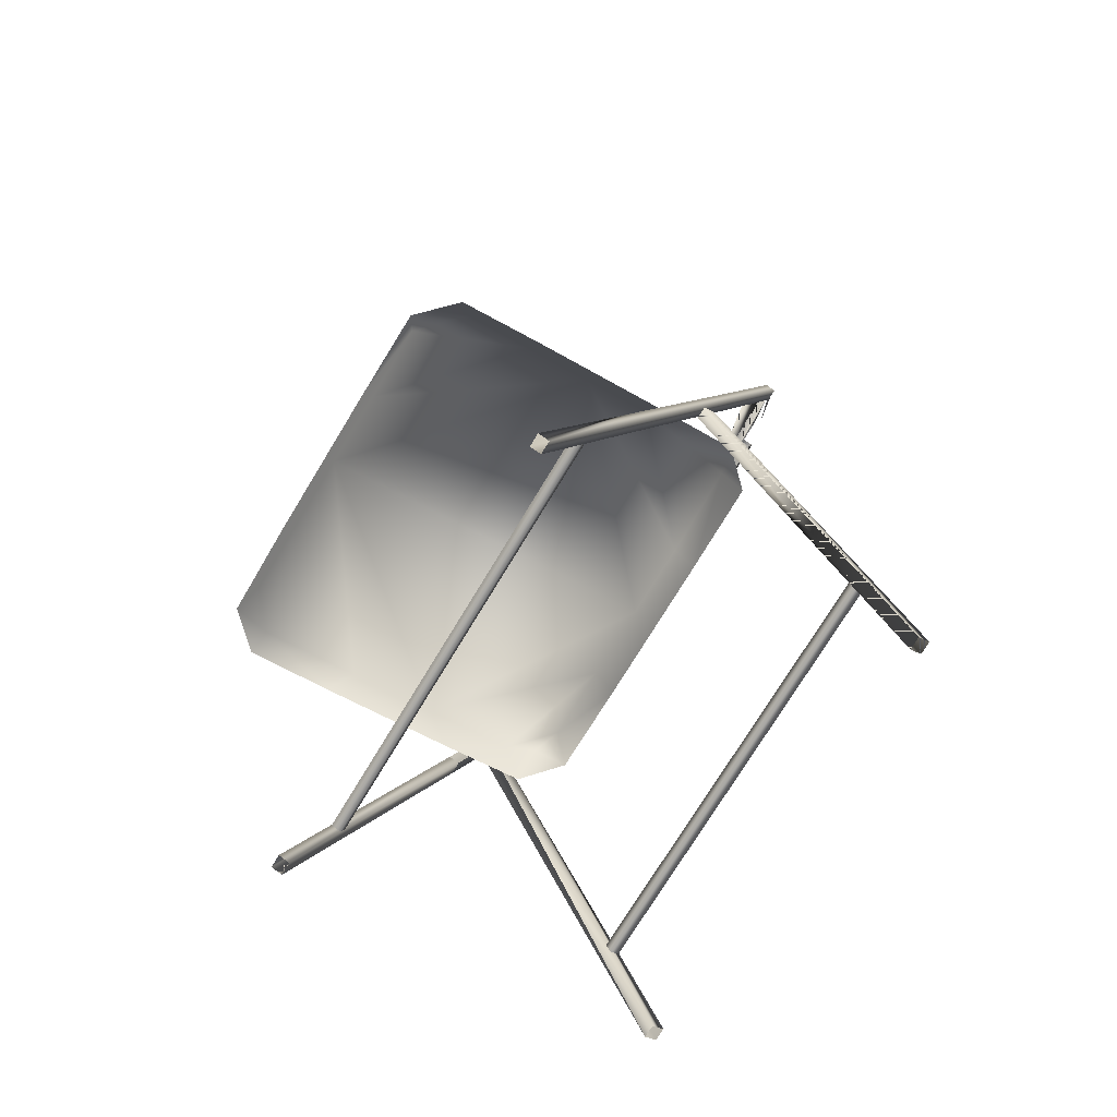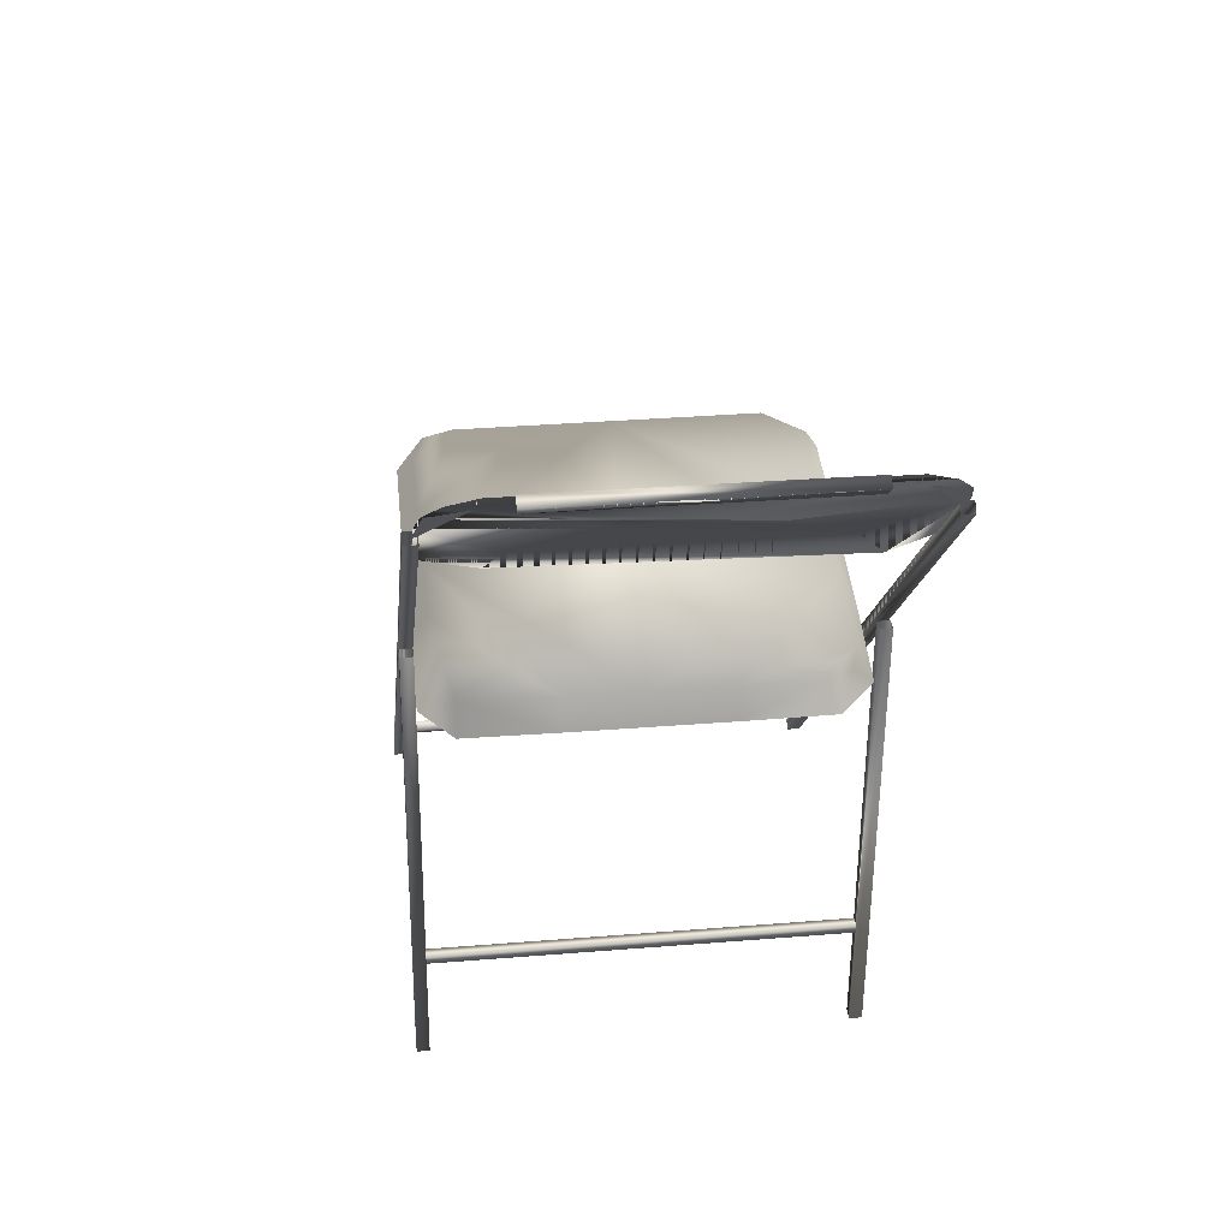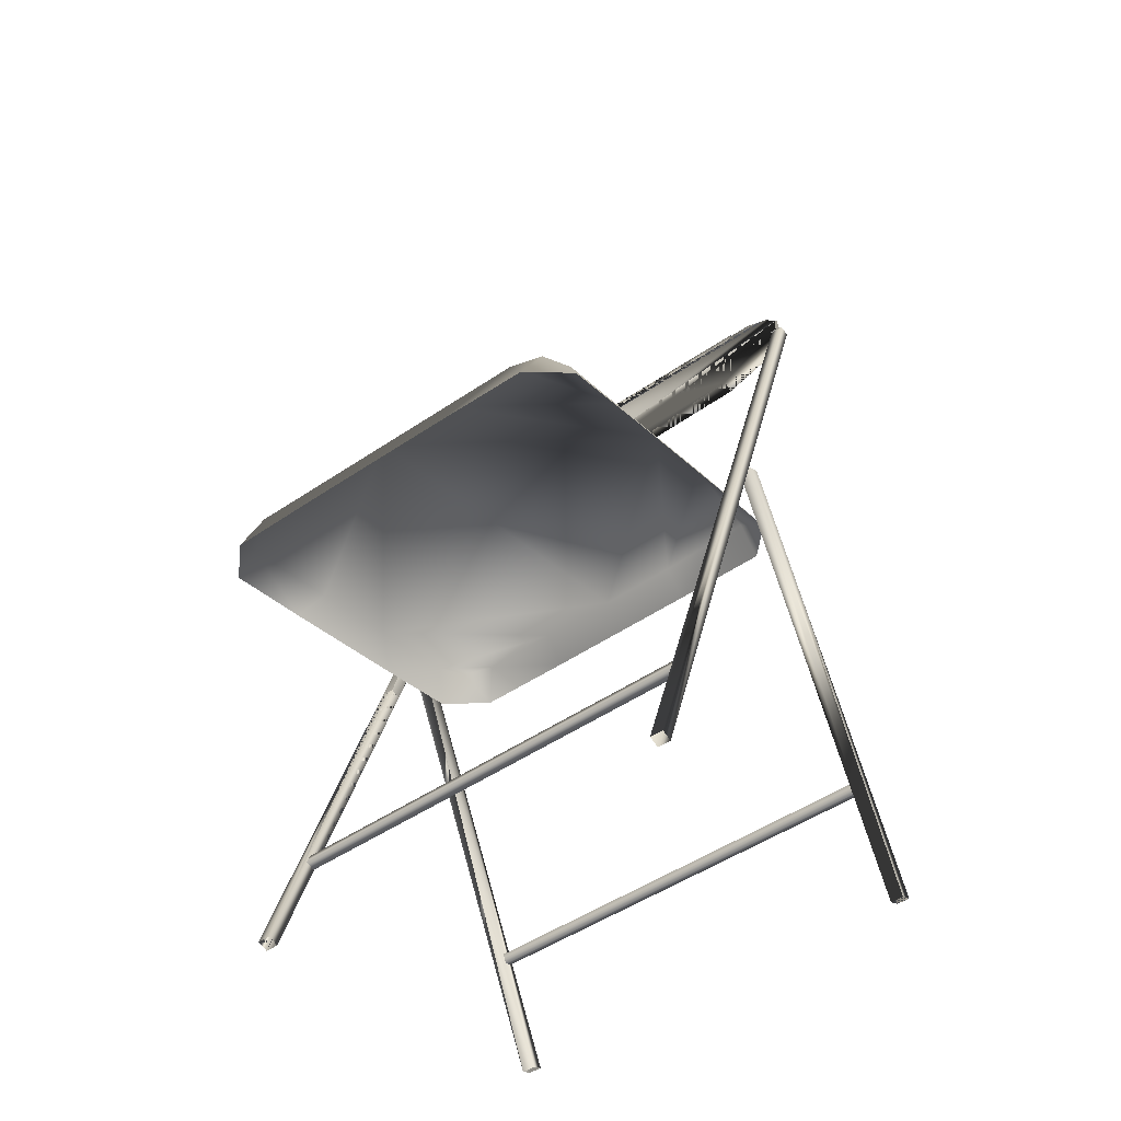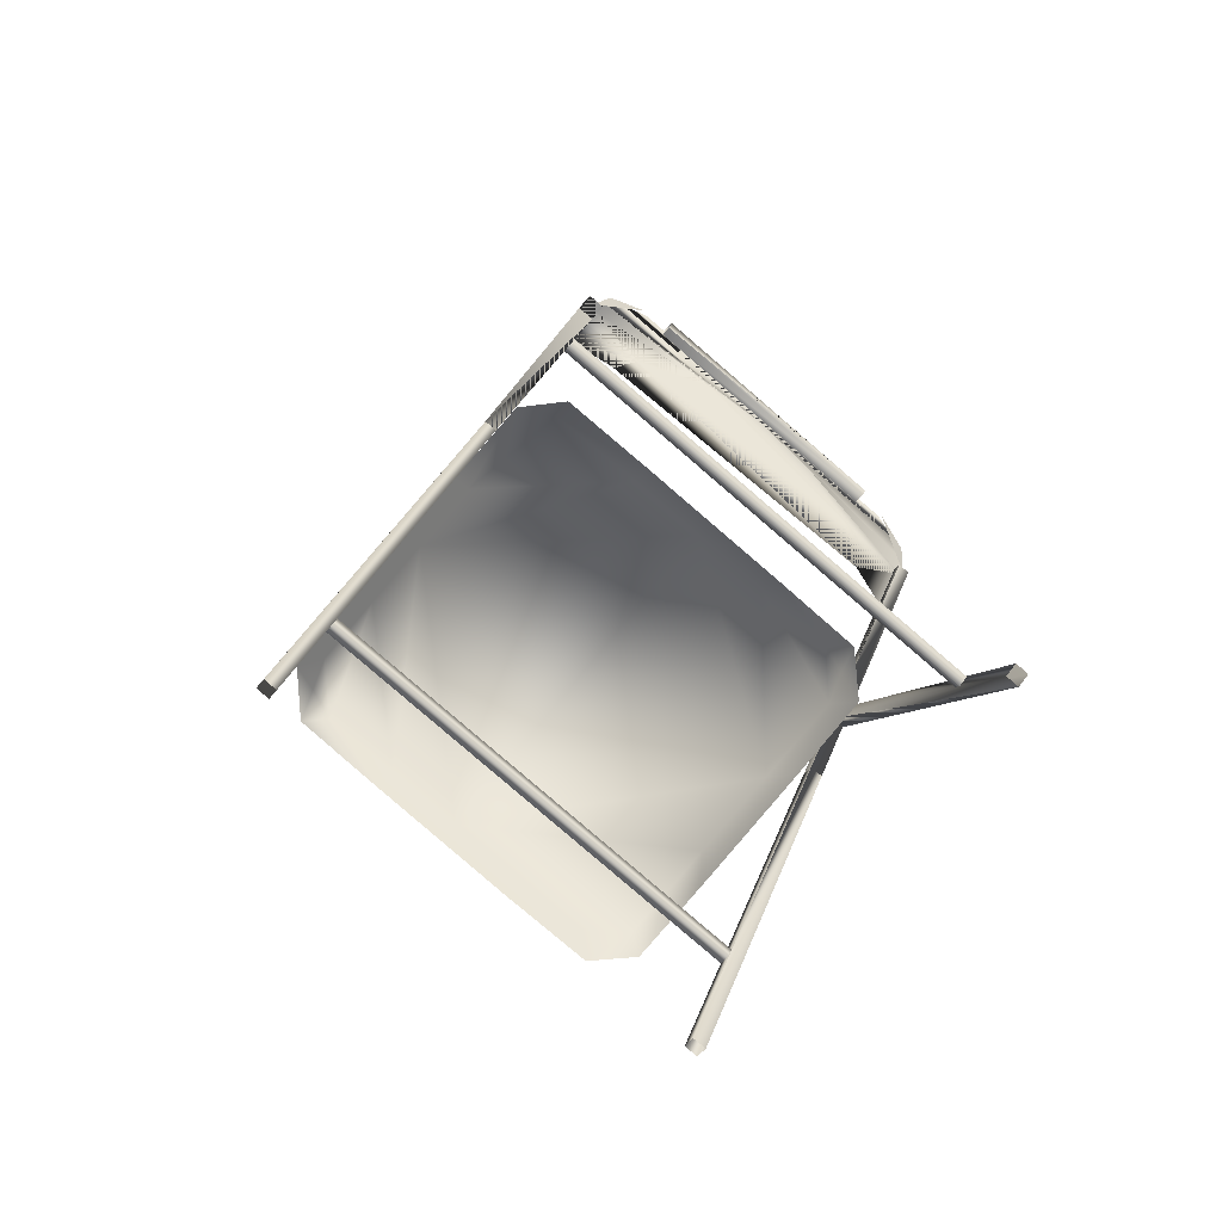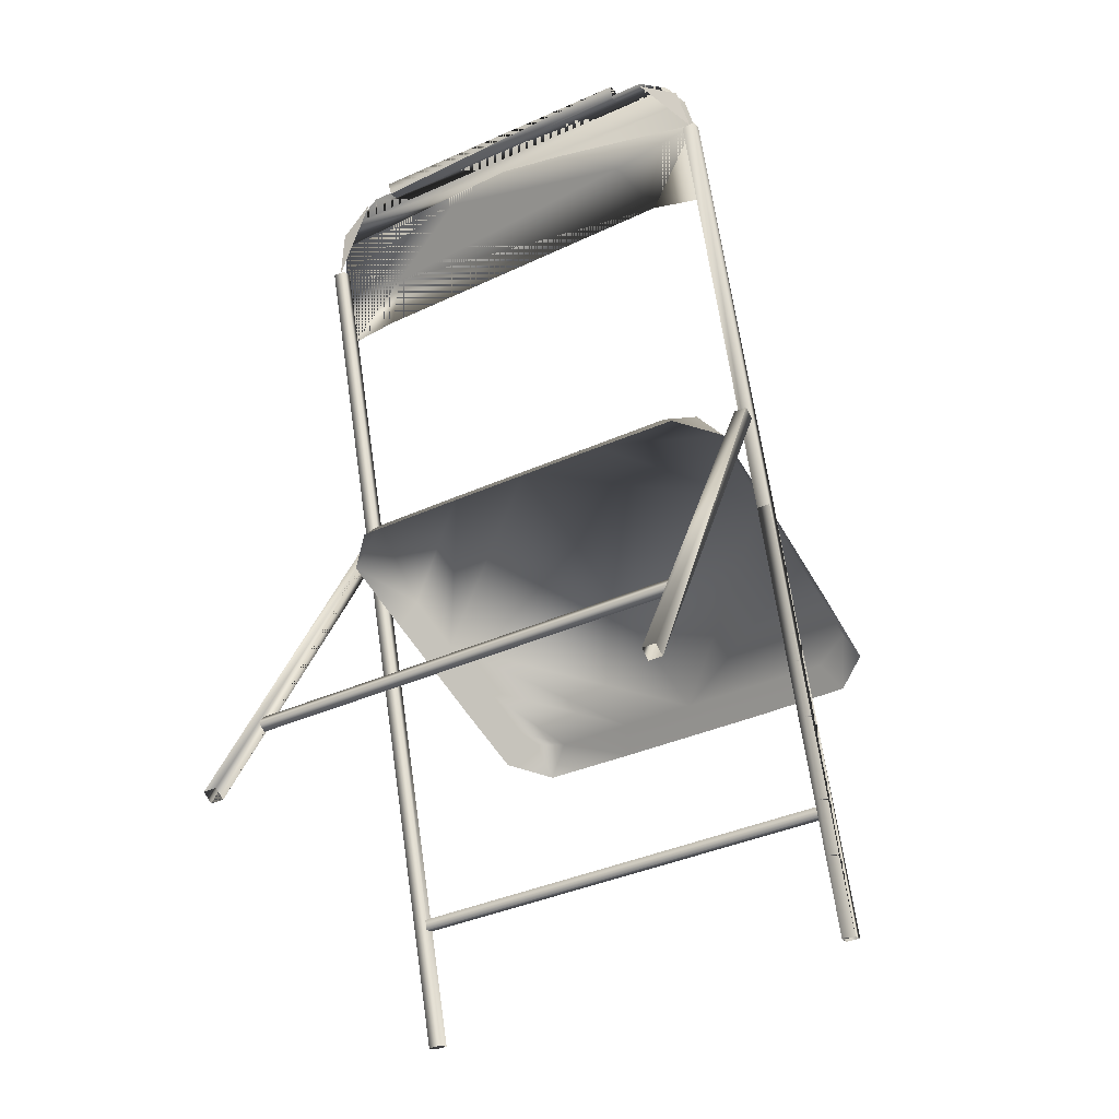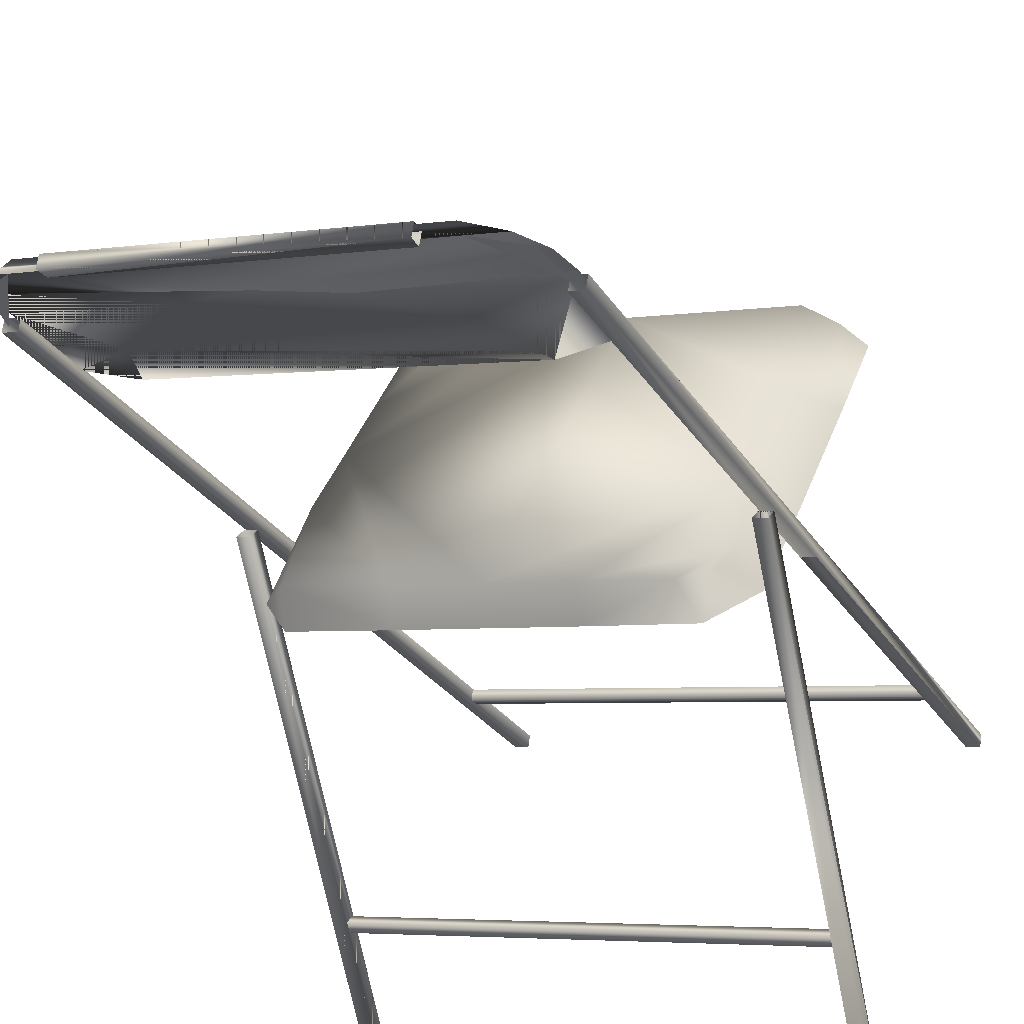
<metadata>
{"format":"obj","ext":"obj","renderer":"f3d","projection":"perspective","resolution":1024,"background":"white","views":[{"elev":-68.7,"azim":40.8,"up":"+Y"},{"elev":54.5,"azim":155.4,"up":"+Y"},{"elev":-42.2,"azim":19.7,"up":"+Y"},{"elev":-78.0,"azim":121.2,"up":"+Y"},{"elev":-44.2,"azim":-168.7,"up":"+Y"},{"elev":-50.1,"azim":-157.9,"up":"+Z"}]}
</metadata>
<code>
o chair
v 0.7463 0.1083 1.612
v 0.84 1.318 1.124
v 0.7573 0.09525 1.582
v 0.851 1.305 1.094
v 0.9363 2.561 0.6215
v 0.9473 2.548 0.5914
v 0.7463 0.1083 1.612
v 0.7837 0.1105 1.625
v 0.8775 1.32 1.136
v 0.9735 2.561 0.6353
v 0.9735 2.561 0.6353
v 0.7837 0.1105 1.625
v 0.7948 0.09747 1.595
v 0.8885 1.307 1.106
v 0.9846 2.548 0.6052
v 0.7948 0.09747 1.595
v 0.9947 2.693 0.5716
v 1.111 2.765 0.5719
v 0.9607 2.556 0.6061
v 0.9607 2.556 0.6061
v 1.111 2.765 0.5719
v 0.9947 2.693 0.5716
v 2.012 2.856 0.8758
v 1.207 2.797 0.5761
v 1.196 2.81 0.6061
v 2.023 2.843 0.8457
v 2.023 2.843 0.8457
v 2.012 2.856 0.8758
v 1.196 2.774 0.6221
v 2.006 2.819 0.8898
v 2.017 2.806 0.8598
v 1.207 2.761 0.5921
v 2.105 2.821 0.9003
v 2.205 2.761 0.9715
v 2.225 2.627 1.024
v 2.225 2.627 1.024
v 2.205 2.761 0.9715
v 2.056 0.1691 2.011
v 2.139 1.391 1.553
v 2.045 0.1822 2.041
v 2.149 1.378 1.523
v 2.235 2.634 1.051
v 2.246 2.621 1.02
v 2.008 0.1802 2.029
v 2.101 1.389 1.541
v 2.197 2.629 1.04
v 2.018 0.1672 1.999
v 2.112 1.376 1.51
v 2.208 2.616 1.009
v 2.043 0.4915 1.87
v 0.8094 0.435 1.492
v 0.8189 0.4229 1.466
v 2.033 0.5035 1.897
v 2.036 0.532 1.885
v 0.8117 0.4634 1.48
v 0.8213 0.4514 1.454
v 2.045 0.5199 1.858
v 2.111 1.495 1.167
v 2.083 1.585 1.226
v 2.173 1.487 1.3
v 2.04 1.543 1.547
v 2.094 1.455 1.552
v 1.811 1.565 1.129
v 1.838 1.48 1.075
v 2.029 1.428 1.754
v 1.606 1.467 0.9982
v 1.974 1.517 1.747
v 1.583 1.552 1.053
v 1.91 1.491 1.947
v 1.354 1.539 0.9779
v 1.241 1.418 2.079
v 1.466 1.431 2.152
v 1.963 1.402 1.956
v 1.375 1.454 0.9216
v 0.8847 1.47 1.246
v 1.69 1.443 2.225
v 1.845 1.465 2.147
v 1.126 1.526 0.9024
v 0.9706 1.505 0.9805
v 0.7988 1.436 1.512
v 1.234 1.321 2.116
v 1.462 1.334 2.19
v 1.88 1.37 2.206
v 1.095 1.438 0.8318
v 0.869 1.386 1.152
v 0.8036 1.359 1.355
v 1.017 1.405 2.007
v 1.741 1.35 2.278
v 1.786 1.455 2.223
v 1.029 1.52 0.9049
v 0.954 1.419 0.8999
v 0.7381 1.333 1.557
v 0.7043 1.398 1.807
v 1.007 1.308 2.043
v 0.7924 1.393 1.934
v 0.6593 1.3 1.812
v 0.729 1.294 1.948
v 2.204 2.731 0.9972
v 1.601 2.683 0.7569
v 1.792 2.66 0.8395
v 1.792 2.66 0.8395
v 2.005 2.498 0.9908
v 1.102 2.318 0.7255
v 2.04 2.368 1.06
v 1.211 2.502 0.6874
v 1.403 2.639 0.701
v 1.211 2.502 0.6874
v 2.005 2.498 0.9908
v 2.161 2.801 0.952
v 0.9706 2.662 0.5896
v 0.9501 2.576 0.6196
v 2.191 2.393 1.139
v 2.211 2.647 1.036
v 1.025 2.738 0.5764
v 0.9304 2.322 0.7223
v 2.083 2.849 0.9035
v 1.113 2.796 0.5827
v 1.113 2.796 0.5827
v 2.083 2.849 0.9035
v 0.8835 1.578 0.9485
v 1.105 0.2347 0.507
v 0.8727 1.563 0.9837
v 1.115 0.2492 0.4718
v 0.8727 1.563 0.9837
v 0.9102 1.566 0.9961
v 1.142 0.2368 0.5194
v 1.153 0.2513 0.4842
v 0.921 1.58 0.9609
v 2.145 1.649 1.365
v 2.366 0.3054 0.9237
v 2.134 1.634 1.4
v 2.377 0.3199 0.8886
v 2.145 1.649 1.365
v 2.171 1.636 1.413
v 2.403 0.3075 0.9362
v 2.171 1.636 1.413
v 2.414 0.322 0.901
v 2.182 1.651 1.378
v 2.321 0.6338 1.004
v 1.089 0.553 0.6272
v 1.097 0.5653 0.6
v 2.312 0.6216 1.032
v 2.307 0.6499 1.043
v 1.083 0.5814 0.6384
v 1.092 0.5936 0.6112
v 2.315 0.6622 1.016
f 1 2 3
f 3 2 4
f 4 2 5
f 4 5 6
f 3 2 7
f 8 2 1
f 2 8 9
f 2 9 5
f 5 9 10
f 11 9 5
f 9 12 2
f 7 2 12
f 4 13 3
f 13 4 14
f 14 4 6
f 14 6 15
f 14 4 16
f 3 16 4
f 9 8 13
f 9 13 14
f 9 14 10
f 10 14 15
f 15 14 11
f 11 14 9
f 14 16 9
f 16 12 9
f 17 18 19
f 20 21 22
f 23 24 25
f 24 23 26
f 27 28 24
f 25 24 28
f 23 29 30
f 29 23 25
f 25 28 29
f 30 29 28
f 24 31 32
f 31 24 26
f 27 24 31
f 32 30 29
f 30 32 31
f 33 34 35
f 36 37 33
f 38 39 40
f 39 38 41
f 39 41 42
f 42 41 43
f 39 44 40
f 44 39 45
f 45 39 42
f 45 42 46
f 47 41 38
f 41 47 48
f 41 48 43
f 43 48 49
f 45 47 44
f 47 45 48
f 48 45 46
f 48 46 49
f 50 51 52
f 51 50 53
f 54 51 53
f 51 54 55
f 56 50 52
f 50 56 57
f 54 56 55
f 56 54 57
f 58 59 60
f 59 61 60
f 60 61 62
f 61 59 63
f 59 64 63
f 62 61 65
f 59 58 64
f 63 64 66
f 61 63 67
f 61 67 65
f 63 66 68
f 67 63 68
f 67 69 65
f 68 66 70
f 67 68 71
f 67 72 69
f 65 69 73
f 70 66 74
f 68 70 75
f 68 75 71
f 67 71 72
f 69 72 76
f 69 77 73
f 70 74 78
f 70 79 75
f 71 75 80
f 71 81 72
f 72 82 76
f 69 76 77
f 73 77 83
f 78 74 84
f 70 78 79
f 79 85 75
f 75 86 80
f 71 80 87
f 87 81 71
f 72 81 82
f 76 82 88
f 77 76 89
f 77 89 83
f 78 84 90
f 78 90 79
f 91 85 79
f 85 86 75
f 86 92 80
f 87 80 93
f 87 94 81
f 76 88 89
f 90 91 79
f 80 92 93
f 87 93 95
f 95 94 87
f 89 88 83
f 84 91 90
f 92 96 93
f 95 97 94
f 95 93 97
f 93 96 97
f 98 99 100
f 101 99 98
f 102 103 104
f 103 102 105
f 105 102 100
f 105 100 106
f 106 100 99
f 99 101 106
f 106 101 107
f 101 108 107
f 107 108 103
f 104 103 108
f 109 99 98
f 110 106 99
f 106 111 105
f 107 111 106
f 111 103 105
f 107 103 111
f 102 104 112
f 112 104 108
f 100 102 113
f 113 108 101
f 98 100 113
f 113 101 98
f 114 99 109
f 114 110 99
f 110 111 106
f 111 115 103
f 113 102 112
f 112 108 113
f 116 114 109
f 114 116 117
f 118 119 114
f 109 114 119
f 120 121 122
f 121 120 123
f 124 121 120
f 125 121 126
f 121 125 122
f 124 125 121
f 120 127 123
f 127 120 128
f 126 128 125
f 128 126 127
f 129 130 131
f 130 129 132
f 132 133 130
f 131 130 133
f 134 130 135
f 130 134 131
f 131 136 130
f 135 130 136
f 129 137 132
f 137 129 138
f 138 133 137
f 132 137 133
f 135 138 134
f 138 135 137
f 136 138 135
f 139 140 141
f 140 139 142
f 143 140 142
f 140 143 144
f 145 139 141
f 139 145 146
f 143 145 144
f 145 143 146

</code>
